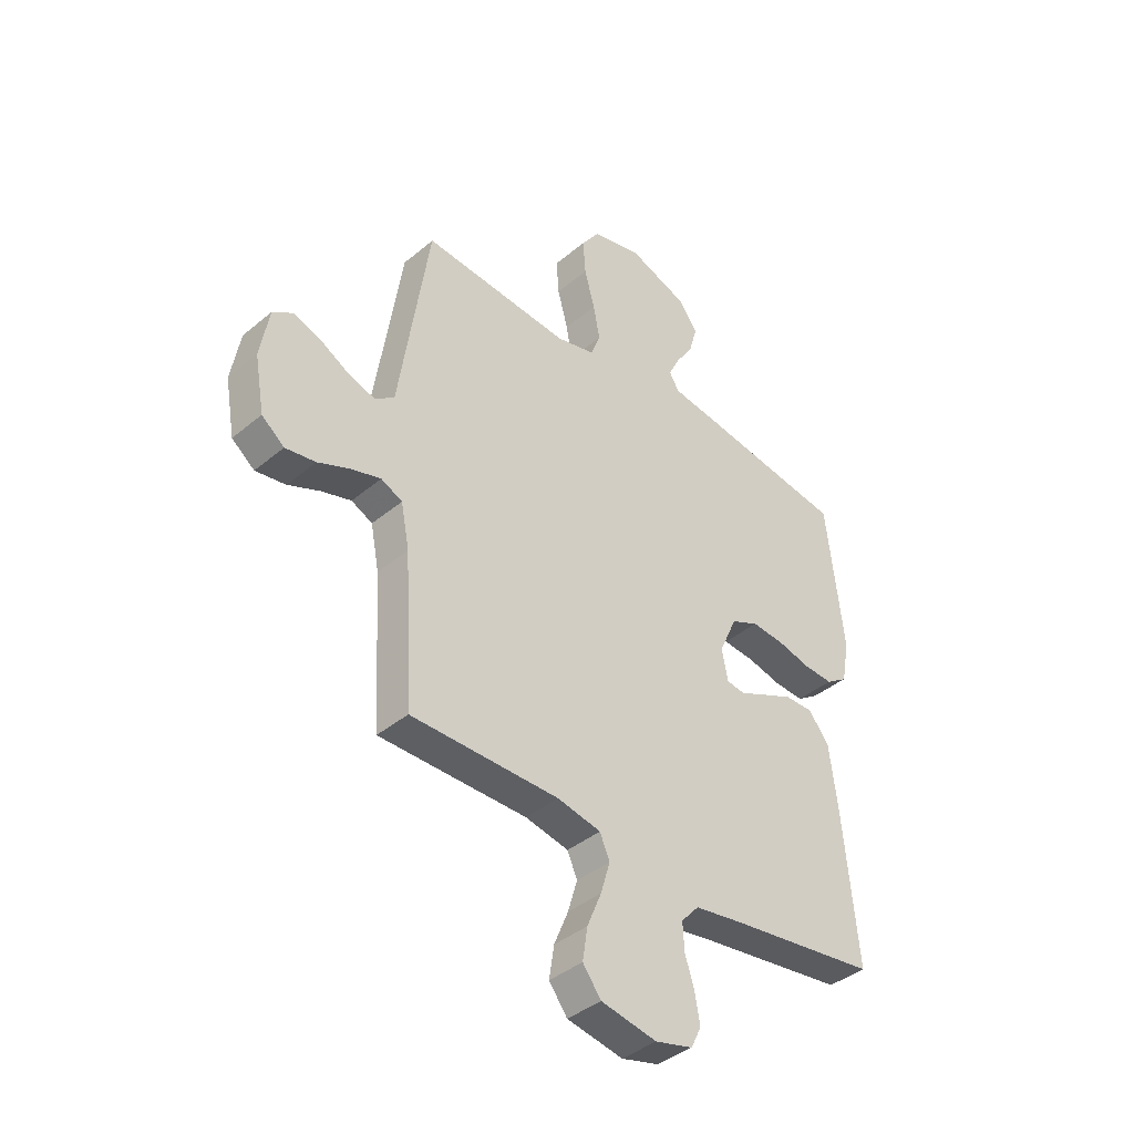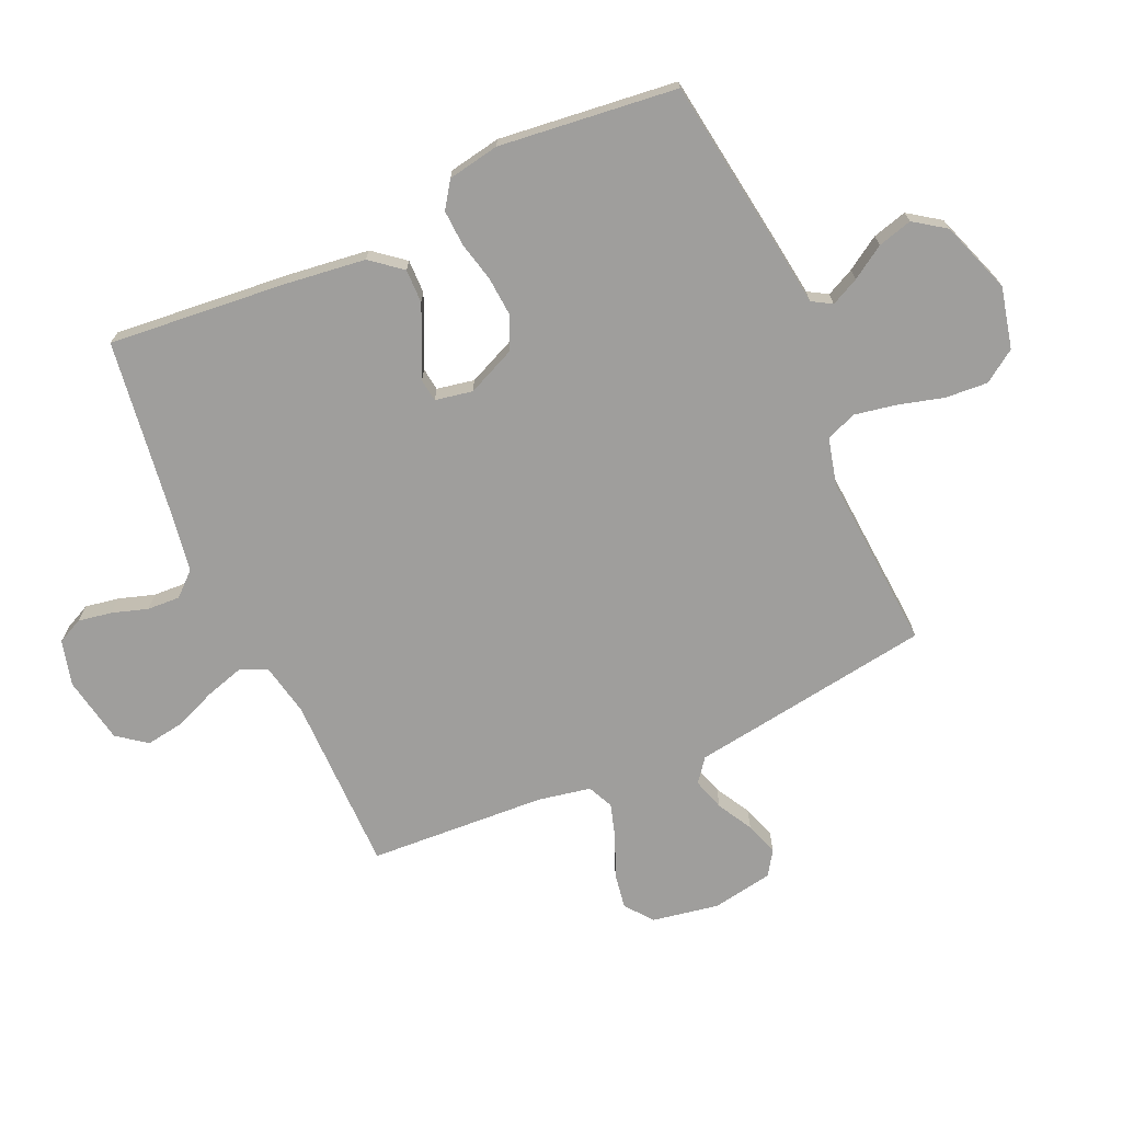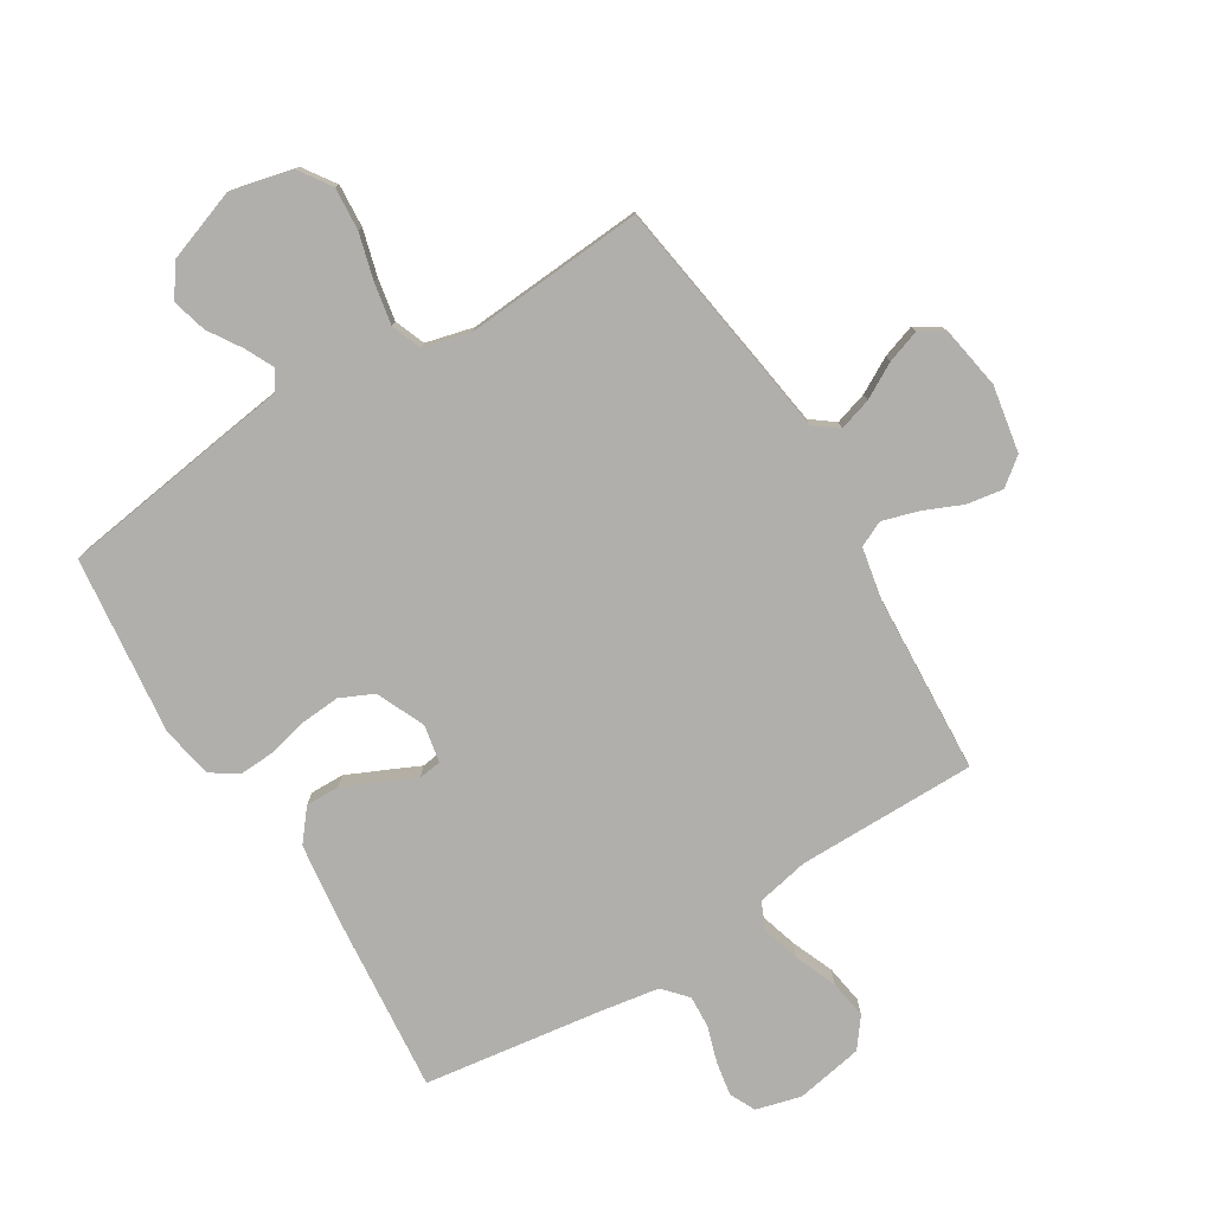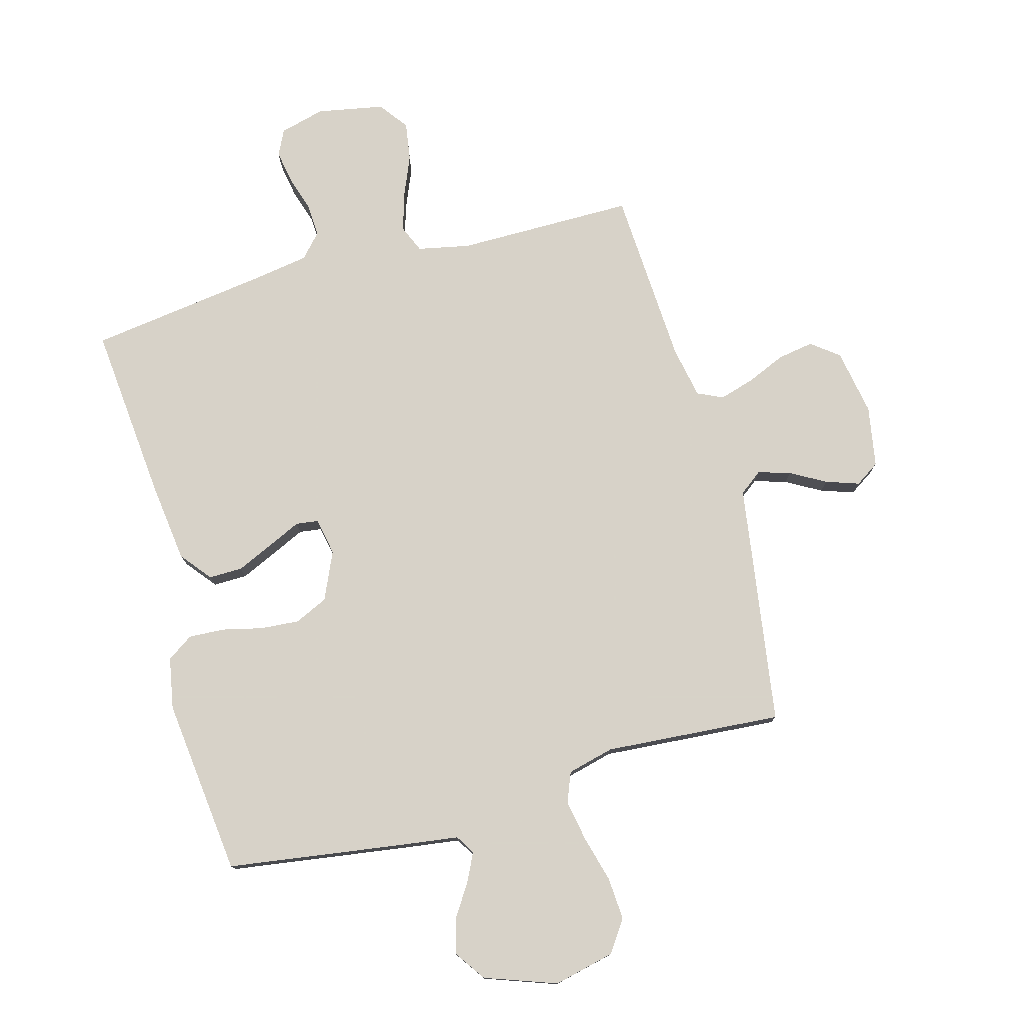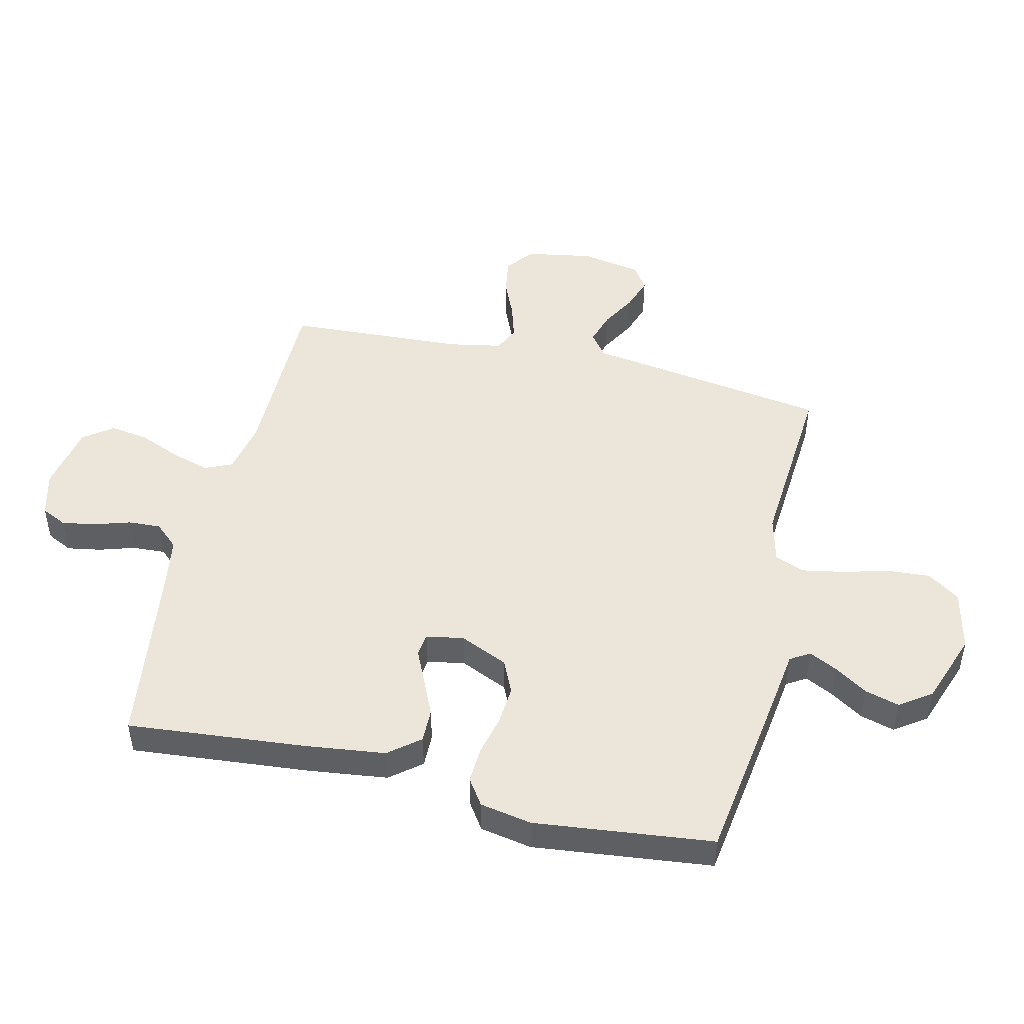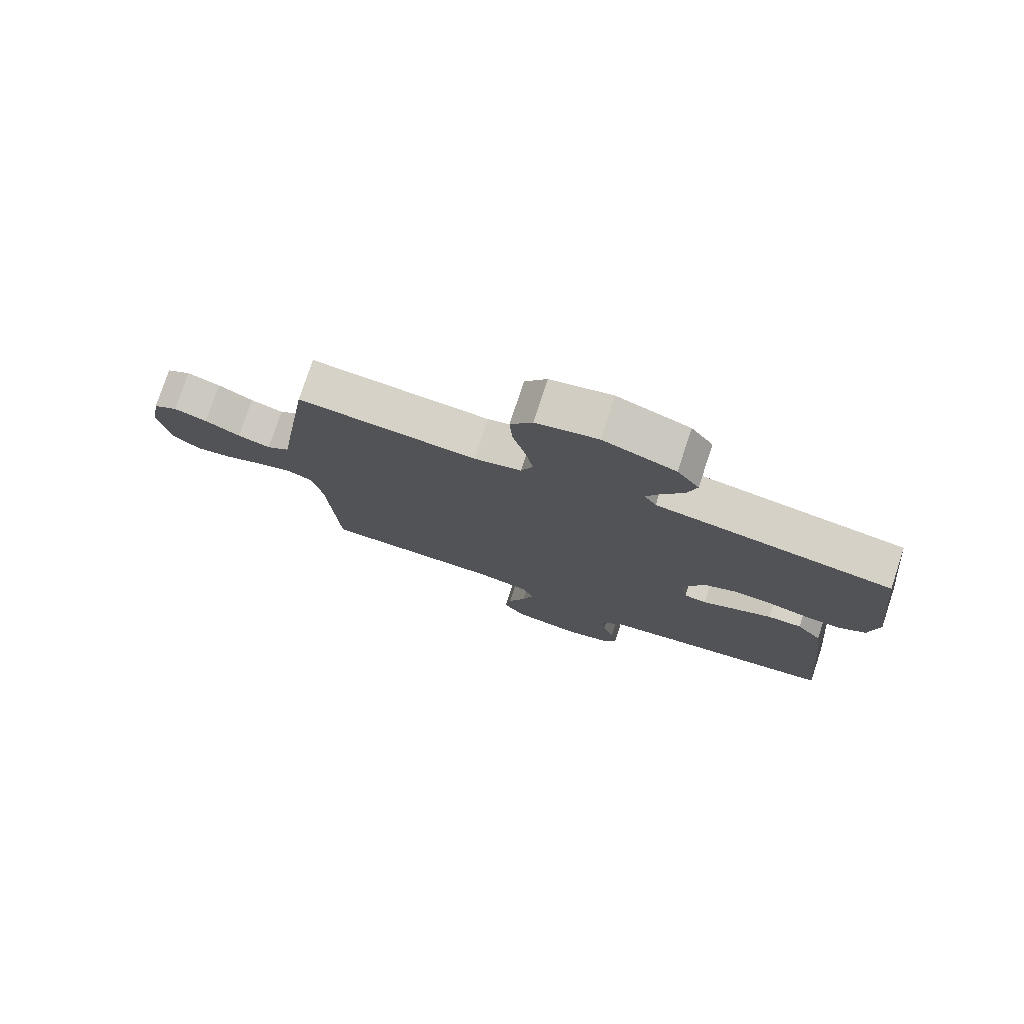
<metadata>
{"format":"obj","ext":"obj","renderer":"f3d","projection":"perspective","resolution":1024,"background":"white","views":[{"elev":-40.2,"azim":135.7,"up":"+Z"},{"elev":-70.9,"azim":-65.9,"up":"+Y"},{"elev":-78.1,"azim":31.5,"up":"+Y"},{"elev":77.3,"azim":-15.3,"up":"+Y"},{"elev":48.0,"azim":-76.6,"up":"+Y"},{"elev":77.4,"azim":-161.8,"up":"+Z"}]}
</metadata>
<code>
v -0.5 0.07 0.5
v -0.2 0.07 0.543
v -0.103 0.07 0.556
v -0.083 0.07 0.589
v -0.106 0.07 0.636
v -0.142 0.07 0.692
v -0.158 0.07 0.75
v -0.121 0.07 0.803
v 0 0.07 0.846
v 0.103 0.07 0.822
v 0.14 0.07 0.768
v 0.135 0.07 0.696
v 0.114 0.07 0.619
v 0.101 0.07 0.549
v 0.121 0.07 0.498
v 0.2 0.07 0.478
v 0.5 0.07 0.5
v 0.545 0.07 0.2
v 0.561 0.07 0.091
v 0.6 0.07 0.061
v 0.655 0.07 0.078
v 0.714 0.07 0.111
v 0.77 0.07 0.13
v 0.811 0.07 0.103
v 0.829 0.07 0
v 0.809 0.07 -0.112
v 0.763 0.07 -0.148
v 0.702 0.07 -0.138
v 0.637 0.07 -0.11
v 0.577 0.07 -0.092
v 0.534 0.07 -0.112
v 0.517 0.07 -0.2
v 0.5 0.07 -0.5
v 0.2 0.07 -0.5
v 0.112 0.07 -0.518
v 0.092 0.07 -0.564
v 0.111 0.07 -0.628
v 0.14 0.07 -0.698
v 0.15 0.07 -0.763
v 0.113 0.07 -0.812
v 0 0.07 -0.833
v -0.076 0.07 -0.813
v -0.097 0.07 -0.77
v -0.087 0.07 -0.713
v -0.068 0.07 -0.653
v -0.065 0.07 -0.598
v -0.101 0.07 -0.558
v -0.2 0.07 -0.542
v -0.5 0.07 -0.5
v -0.472 0.07 -0.2
v -0.455 0.07 -0.065
v -0.413 0.07 -0.013
v -0.356 0.07 -0.014
v -0.294 0.07 -0.042
v -0.238 0.07 -0.068
v -0.2 0.07 -0.063
v -0.188 0.07 0
v -0.224 0.07 0.081
v -0.28 0.07 0.107
v -0.346 0.07 0.102
v -0.414 0.07 0.086
v -0.474 0.07 0.083
v -0.518 0.07 0.113
v -0.534 0.07 0.2
v -0.5 0 0.5
v -0.2 0 0.543
v -0.103 0 0.556
v -0.083 0 0.589
v -0.106 0 0.636
v -0.142 0 0.692
v -0.158 0 0.75
v -0.121 0 0.803
v 0 0 0.846
v 0.103 0 0.822
v 0.14 0 0.768
v 0.135 0 0.696
v 0.114 0 0.619
v 0.101 0 0.549
v 0.121 0 0.498
v 0.2 0 0.478
v 0.5 0 0.5
v 0.545 0 0.2
v 0.561 0 0.091
v 0.6 0 0.061
v 0.655 0 0.078
v 0.714 0 0.111
v 0.77 0 0.13
v 0.811 0 0.103
v 0.829 0 0
v 0.809 0 -0.112
v 0.763 0 -0.148
v 0.702 0 -0.138
v 0.637 0 -0.11
v 0.577 0 -0.092
v 0.534 0 -0.112
v 0.517 0 -0.2
v 0.5 0 -0.5
v 0.2 0 -0.5
v 0.112 0 -0.518
v 0.092 0 -0.564
v 0.111 0 -0.628
v 0.14 0 -0.698
v 0.15 0 -0.763
v 0.113 0 -0.812
v 0 0 -0.833
v -0.076 0 -0.813
v -0.097 0 -0.77
v -0.087 0 -0.713
v -0.068 0 -0.653
v -0.065 0 -0.598
v -0.101 0 -0.558
v -0.2 0 -0.542
v -0.5 0 -0.5
v -0.472 0 -0.2
v -0.455 0 -0.065
v -0.413 0 -0.013
v -0.356 0 -0.014
v -0.294 0 -0.042
v -0.238 0 -0.068
v -0.2 0 -0.063
v -0.188 0 0
v -0.224 0 0.081
v -0.28 0 0.107
v -0.346 0 0.102
v -0.414 0 0.086
v -0.474 0 0.083
v -0.518 0 0.113
v -0.534 0 0.2
f 60 61 62 63
f 59 60 63 64
f 52 53 54 55
f 50 51 52 55
f 48 49 50 55
f 47 48 55 56
f 46 47 56 57
f 42 43 44 45
f 42 45 46
f 41 42 46
f 40 41 46 57
f 37 38 39 40
f 36 37 40 57
f 32 33 34
f 31 32 34 35
f 26 27 28 29
f 26 29 30
f 25 26 30
f 24 25 30
f 21 22 23 24
f 20 21 24 30
f 19 20 30 31
f 16 17 18 19
f 15 16 19 31
f 10 11 12 13
f 10 13 14
f 9 10 14
f 8 9 14
f 5 6 7 8
f 4 5 8 14
f 3 4 14 15
f 59 64 1 2
f 58 59 2 3
f 35 36 57 58
f 31 35 58
f 3 15 31 58
f 127 126 125 124
f 128 127 124 123
f 119 118 117 116
f 119 116 115 114
f 119 114 113 112
f 120 119 112 111
f 121 120 111 110
f 109 108 107 106
f 110 109 106
f 110 106 105
f 121 110 105 104
f 104 103 102 101
f 121 104 101 100
f 98 97 96
f 99 98 96 95
f 93 92 91 90
f 94 93 90
f 94 90 89
f 94 89 88
f 88 87 86 85
f 94 88 85 84
f 95 94 84 83
f 83 82 81 80
f 95 83 80 79
f 77 76 75 74
f 78 77 74
f 78 74 73
f 78 73 72
f 72 71 70 69
f 78 72 69 68
f 79 78 68 67
f 66 65 128 123
f 67 66 123 122
f 122 121 100 99
f 122 99 95
f 122 95 79 67
f 1 65 66 2
f 2 66 67 3
f 3 67 68 4
f 4 68 69 5
f 5 69 70 6
f 6 70 71 7
f 7 71 72 8
f 8 72 73 9
f 9 73 74 10
f 10 74 75 11
f 11 75 76 12
f 12 76 77 13
f 13 77 78 14
f 14 78 79 15
f 15 79 80 16
f 16 80 81 17
f 17 81 82 18
f 18 82 83 19
f 19 83 84 20
f 20 84 85 21
f 21 85 86 22
f 22 86 87 23
f 23 87 88 24
f 24 88 89 25
f 25 89 90 26
f 26 90 91 27
f 27 91 92 28
f 28 92 93 29
f 29 93 94 30
f 30 94 95 31
f 31 95 96 32
f 32 96 97 33
f 33 97 98 34
f 34 98 99 35
f 35 99 100 36
f 36 100 101 37
f 37 101 102 38
f 38 102 103 39
f 39 103 104 40
f 40 104 105 41
f 41 105 106 42
f 42 106 107 43
f 43 107 108 44
f 44 108 109 45
f 45 109 110 46
f 46 110 111 47
f 47 111 112 48
f 48 112 113 49
f 49 113 114 50
f 50 114 115 51
f 51 115 116 52
f 52 116 117 53
f 53 117 118 54
f 54 118 119 55
f 55 119 120 56
f 56 120 121 57
f 57 121 122 58
f 58 122 123 59
f 59 123 124 60
f 60 124 125 61
f 61 125 126 62
f 62 126 127 63
f 63 127 128 64
f 64 128 65 1

</code>
